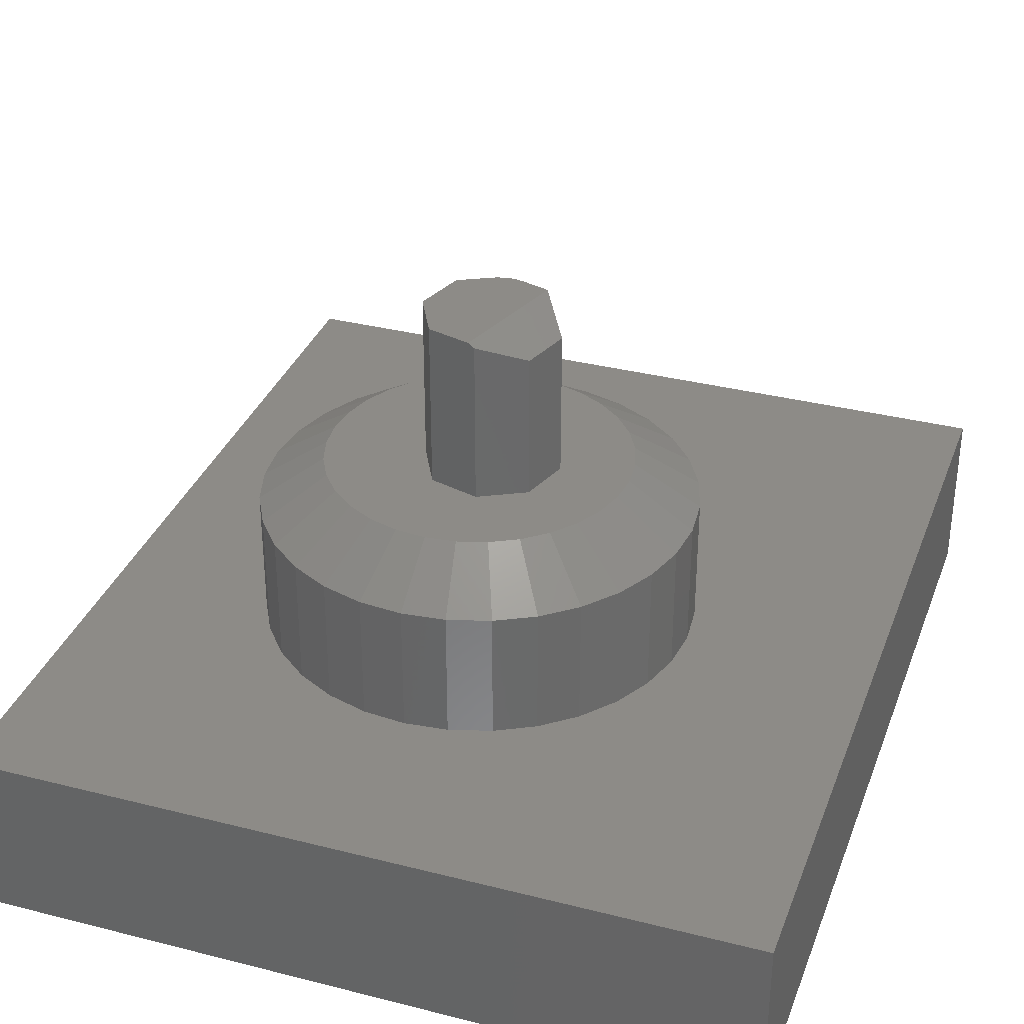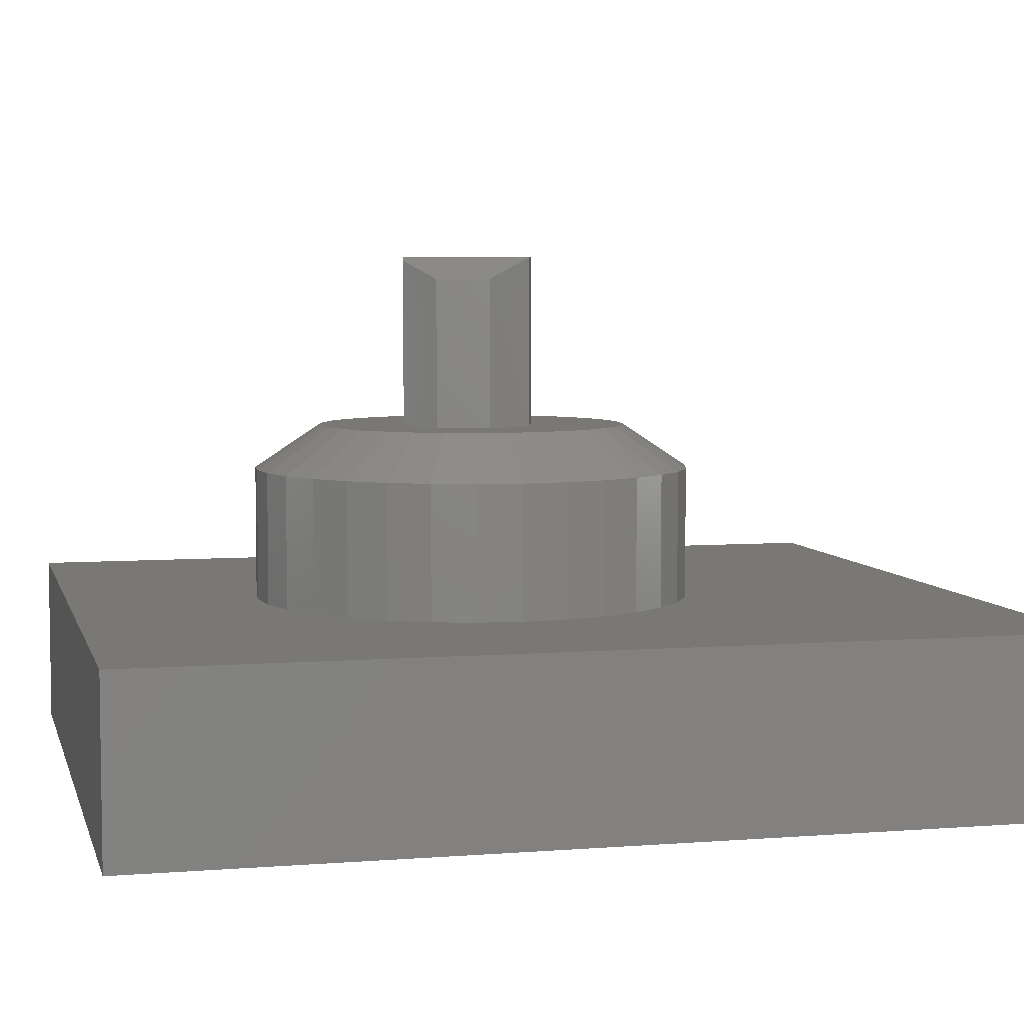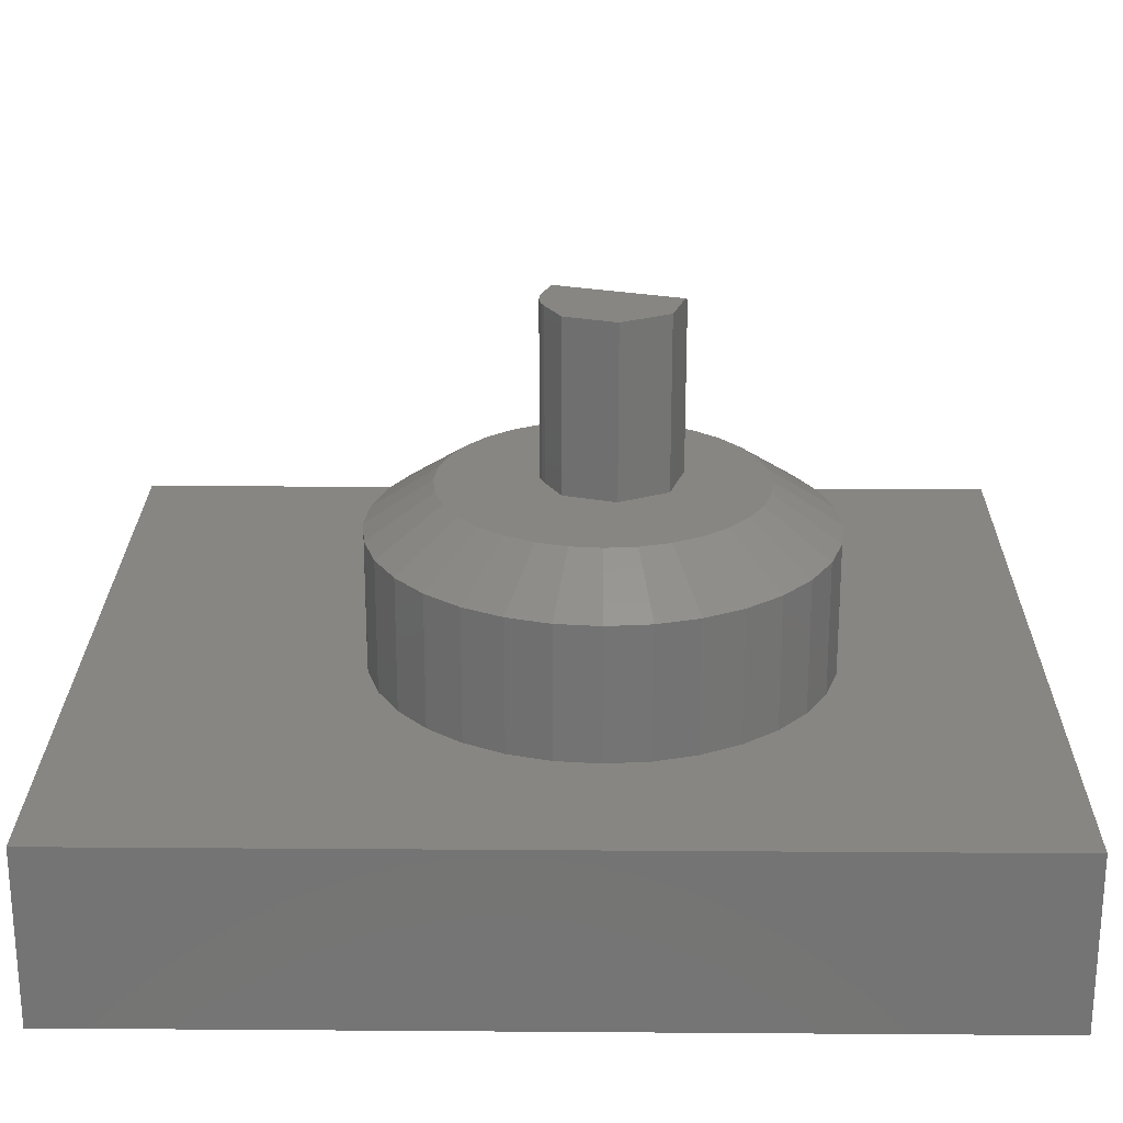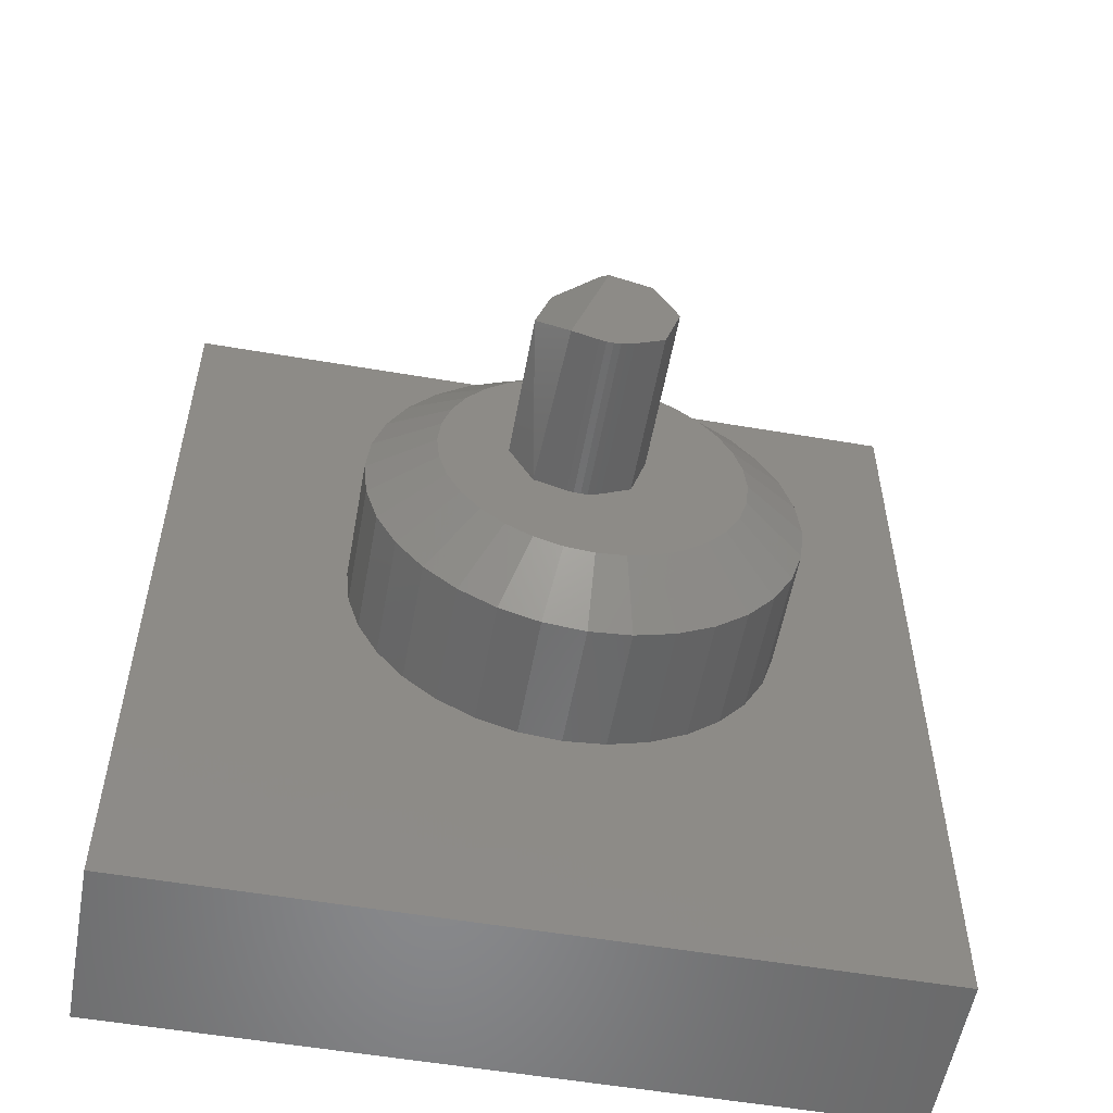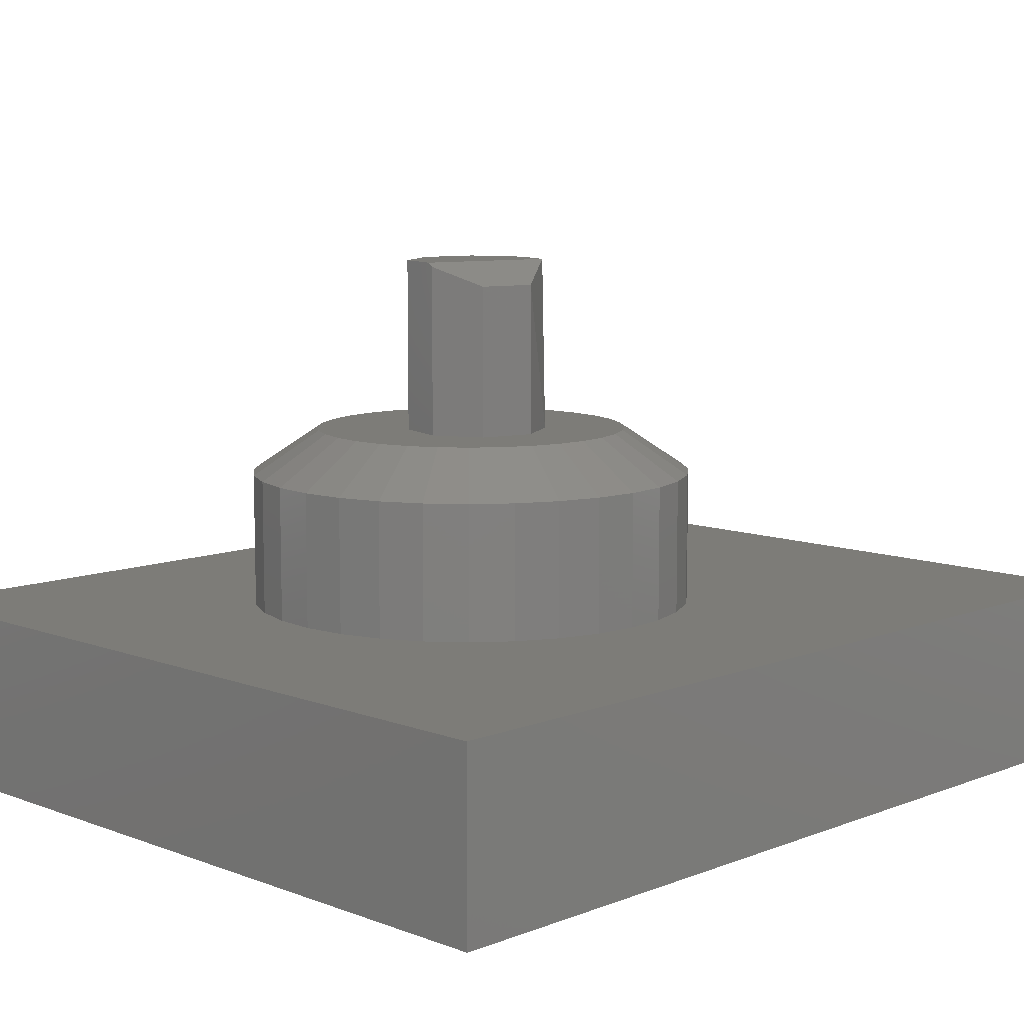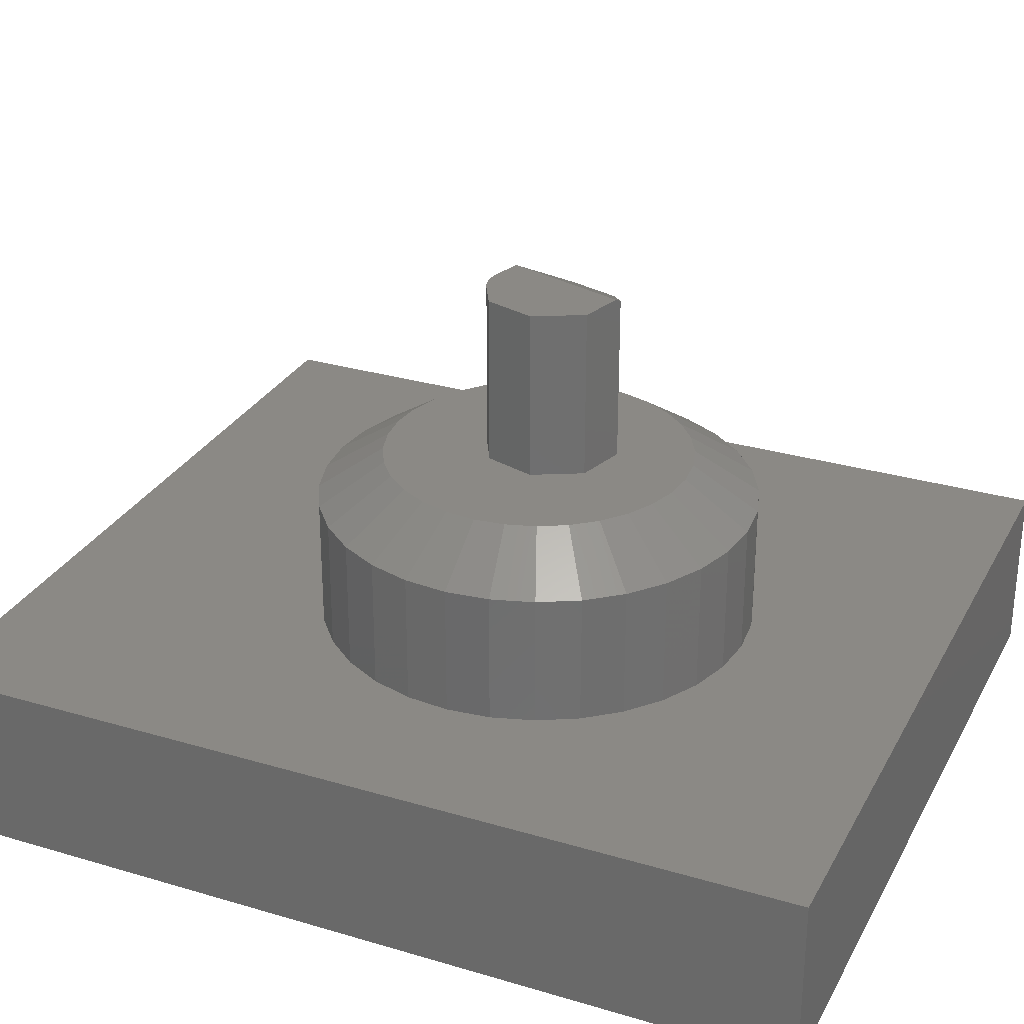
<metadata>
{"format":"stl","ext":"stl","renderer":"f3d","projection":"perspective","resolution":1024,"background":"white","views":[{"elev":34.0,"azim":-161.0,"up":"+Z"},{"elev":5.5,"azim":-103.7,"up":"+Z"},{"elev":23.7,"azim":90.7,"up":"+Z"},{"elev":-55.4,"azim":-10.2,"up":"+Y"},{"elev":9.5,"azim":-135.4,"up":"+Z"},{"elev":29.1,"azim":113.8,"up":"+Z"}]}
</metadata>
<code>
# stl→obj: 131 verts, 258 faces
v 0.01945 -0.1352 0.7422
v 0.05843 -0.1348 0.7422
v 0.06751 -0.1308 0.7422
v 0.0291 -0.1375 0.7422
v 0.03898 -0.1381 0.7422
v 0.04884 -0.1372 0.7422
v -0.01855 -0.1233 0.7422
v 0.1102 -0.1081 0.7422
v 0.1328 -0.03618 0.7422
v 0.09786 0.03166 0.7422
v 0.03573 0.04941 0.7422
v 0.06751 -0.1308 0.5
v 0.1102 -0.1081 0.5
v -0.02755 -0.1205 0.5
v 0.01945 -0.1352 0.5
v 0.0291 -0.1375 0.5
v -0.1472 -0.1397 0.5
v -0.1266 -0.178 0.5
v -0.09903 -0.2117 0.5
v -0.06538 -0.2393 0.5
v -0.02699 -0.2598 0.5
v 0.01466 -0.2725 0.5
v 0.05798 -0.2767 0.5
v 0.03898 -0.1381 0.5
v 0.09786 0.03166 0.5
v 0.1328 -0.03618 0.5
v 0.2757 -0.01137 0.5
v 0.2631 0.03028 0.5
v 0.2426 0.06867 0.5
v 0.215 0.1023 0.5
v 0.1813 0.1299 0.5
v 0.1429 0.1505 0.5
v 0.1013 0.1631 0.5
v 0.05798 0.1674 0.5
v 0.0259 0.05222 0.5
v 0.01466 0.1631 0.5
v -0.02699 0.1505 0.5
v -0.06538 0.1299 0.5
v -0.09903 0.1023 0.5
v -0.1266 0.06867 0.5
v -0.1472 0.03028 0.5
v -0.03988 0.01727 0.5
v -0.1598 -0.09801 0.5
v 0.1013 -0.2725 0.5
v 0.1429 -0.2598 0.5
v 0.1813 -0.2393 0.5
v 0.215 -0.2117 0.5
v 0.2426 -0.178 0.5
v 0.2631 -0.1397 0.5
v 0.2757 -0.09801 0.5
v 0.05843 -0.1348 0.5
v 0.04884 -0.1372 0.5
v -0.0625 -0.05469 0.5
v -0.1598 -0.01137 0.5
v -0.1641 -0.05469 0.5
v 0.28 -0.05469 0.5
v -0.03988 0.01727 0.7109
v -0.0625 -0.05469 0.7109
v 0.0259 0.05222 0.7371
v 0.3738 -0.05469 0.25
v 0.3738 -0.05469 0.4375
v 0.3677 -0.1163 0.25
v 0.3677 -0.1163 0.4375
v 0.3497 -0.1755 0.25
v 0.3497 -0.1755 0.4375
v 0.3205 -0.2301 0.25
v 0.3205 -0.2301 0.4375
v 0.2813 -0.278 0.25
v 0.2813 -0.278 0.4375
v 0.2334 -0.3173 0.25
v 0.2334 -0.3173 0.4375
v 0.1788 -0.3464 0.25
v 0.1788 -0.3464 0.4375
v 0.1196 -0.3644 0.25
v 0.1196 -0.3644 0.4375
v 0.05798 -0.3705 0.25
v 0.05798 -0.3705 0.4375
v -0.00363 -0.3644 0.25
v -0.00363 -0.3644 0.4375
v -0.06287 -0.3464 0.25
v -0.06287 -0.3464 0.4375
v -0.1175 -0.3173 0.25
v -0.1175 -0.3173 0.4375
v -0.1653 -0.278 0.25
v -0.1653 -0.278 0.4375
v -0.2046 -0.2301 0.25
v -0.2046 -0.2301 0.4375
v -0.2338 -0.1755 0.25
v -0.2338 -0.1755 0.4375
v -0.2517 -0.1163 0.25
v -0.2517 -0.1163 0.4375
v -0.2578 -0.05469 0.25
v -0.2578 -0.05469 0.4375
v -0.2517 0.00692 0.25
v -0.2517 0.00692 0.4375
v -0.2338 0.06616 0.25
v -0.2338 0.06616 0.4375
v -0.2046 0.1208 0.25
v -0.2046 0.1208 0.4375
v -0.1653 0.1686 0.25
v -0.1653 0.1686 0.4375
v -0.1175 0.2079 0.25
v -0.1175 0.2079 0.4375
v -0.06287 0.2371 0.25
v -0.06287 0.2371 0.4375
v -0.00363 0.255 0.25
v -0.00363 0.255 0.4375
v 0.05798 0.2611 0.25
v 0.05798 0.2611 0.4375
v 0.1196 0.255 0.25
v 0.1196 0.255 0.4375
v 0.1788 0.2371 0.25
v 0.1788 0.2371 0.4375
v 0.2334 0.2079 0.25
v 0.2334 0.2079 0.4375
v 0.2813 0.1686 0.25
v 0.2813 0.1686 0.4375
v 0.3205 0.1208 0.25
v 0.3205 0.1208 0.4375
v 0.3497 0.06616 0.25
v 0.3497 0.06616 0.4375
v 0.3677 0.00692 0.25
v 0.3677 0.00692 0.4375
v -0.5312 0.5312 0.25
v -0.5312 -0.75 0.25
v 0.5882 0.5312 0.25
v 0.5882 -0.75 0.25
v -0.5312 -0.75 0
v -0.5312 0.5312 0
v 0.5882 -0.75 0
v 0.5882 0.5312 0
f 1 2 3
f 1 4 2
f 2 4 5
f 2 5 6
f 7 1 3
f 7 3 8
f 7 8 9
f 7 9 10
f 7 10 11
f 12 13 3
f 3 13 8
f 14 15 7
f 7 15 1
f 16 17 18
f 16 18 19
f 16 19 20
f 16 20 21
f 16 21 22
f 16 22 23
f 16 23 24
f 25 26 27
f 25 27 28
f 25 28 29
f 25 29 30
f 25 30 31
f 25 31 32
f 25 32 33
f 25 33 34
f 25 34 35
f 35 34 36
f 35 36 37
f 35 37 38
f 35 38 39
f 35 39 40
f 35 40 41
f 35 41 42
f 17 16 15
f 17 15 14
f 17 14 43
f 24 23 44
f 24 44 45
f 24 45 46
f 24 46 47
f 24 47 48
f 24 48 49
f 49 50 13
f 49 13 12
f 49 12 51
f 49 51 52
f 49 52 24
f 42 41 53
f 53 41 54
f 53 54 55
f 43 14 55
f 55 14 53
f 13 50 26
f 26 50 56
f 26 56 27
f 12 3 51
f 51 3 2
f 51 2 52
f 52 2 6
f 52 6 24
f 24 6 5
f 24 5 16
f 16 5 4
f 16 4 15
f 15 4 1
f 42 53 57
f 57 53 58
f 35 42 59
f 59 42 57
f 25 35 10
f 10 35 59
f 10 59 11
f 53 14 58
f 58 14 7
f 59 57 11
f 11 57 58
f 11 58 7
f 26 25 9
f 9 25 10
f 13 26 8
f 8 26 9
f 60 61 62
f 62 61 63
f 62 63 64
f 64 63 65
f 64 65 66
f 66 65 67
f 66 67 68
f 68 67 69
f 68 69 70
f 70 69 71
f 70 71 72
f 72 71 73
f 72 73 74
f 74 73 75
f 74 75 76
f 76 75 77
f 76 77 78
f 78 77 79
f 78 79 80
f 80 79 81
f 80 81 82
f 82 81 83
f 82 83 84
f 84 83 85
f 84 85 86
f 86 85 87
f 86 87 88
f 88 87 89
f 88 89 90
f 90 89 91
f 90 91 92
f 92 91 93
f 92 93 94
f 94 93 95
f 94 95 96
f 96 95 97
f 96 97 98
f 98 97 99
f 98 99 100
f 100 99 101
f 100 101 102
f 102 101 103
f 102 103 104
f 104 103 105
f 104 105 106
f 106 105 107
f 106 107 108
f 108 107 109
f 108 109 110
f 110 109 111
f 110 111 112
f 112 111 113
f 112 113 114
f 114 113 115
f 114 115 116
f 116 115 117
f 116 117 118
f 118 117 119
f 118 119 120
f 120 119 121
f 120 121 122
f 122 121 123
f 122 123 60
f 60 123 61
f 19 83 20
f 75 73 44
f 44 73 45
f 65 48 67
f 48 65 49
f 49 65 63
f 49 63 50
f 50 63 61
f 50 61 56
f 17 87 18
f 87 17 89
f 89 17 43
f 89 43 91
f 91 43 55
f 91 55 93
f 83 19 85
f 85 19 18
f 85 18 87
f 79 21 81
f 81 21 20
f 81 20 83
f 21 79 22
f 22 79 77
f 22 77 23
f 23 77 75
f 23 75 44
f 69 46 71
f 71 46 45
f 71 45 73
f 46 69 47
f 47 69 67
f 47 67 48
f 30 115 31
f 107 105 36
f 36 105 37
f 97 40 99
f 40 97 41
f 41 97 95
f 41 95 54
f 54 95 93
f 54 93 55
f 28 119 29
f 119 28 121
f 121 28 27
f 121 27 123
f 123 27 56
f 123 56 61
f 115 30 117
f 117 30 29
f 117 29 119
f 111 32 113
f 113 32 31
f 113 31 115
f 32 111 33
f 33 111 109
f 33 109 34
f 34 109 107
f 34 107 36
f 101 38 103
f 103 38 37
f 103 37 105
f 38 101 39
f 39 101 99
f 39 99 40
f 124 125 94
f 124 94 96
f 124 96 98
f 124 98 100
f 124 100 102
f 124 102 104
f 124 104 106
f 124 106 108
f 124 108 126
f 125 127 76
f 125 76 78
f 125 78 80
f 125 80 82
f 125 82 84
f 125 84 86
f 125 86 88
f 125 88 90
f 125 90 92
f 125 92 94
f 127 122 60
f 127 60 62
f 127 62 64
f 127 64 66
f 127 66 68
f 127 68 70
f 127 70 72
f 127 72 74
f 127 74 76
f 126 108 110
f 126 110 112
f 126 112 114
f 126 114 116
f 126 116 118
f 126 118 120
f 126 120 122
f 126 122 127
f 128 129 130
f 130 129 131
f 124 129 125
f 125 129 128
f 126 131 124
f 124 131 129
f 127 130 126
f 126 130 131
f 125 128 127
f 127 128 130

</code>
